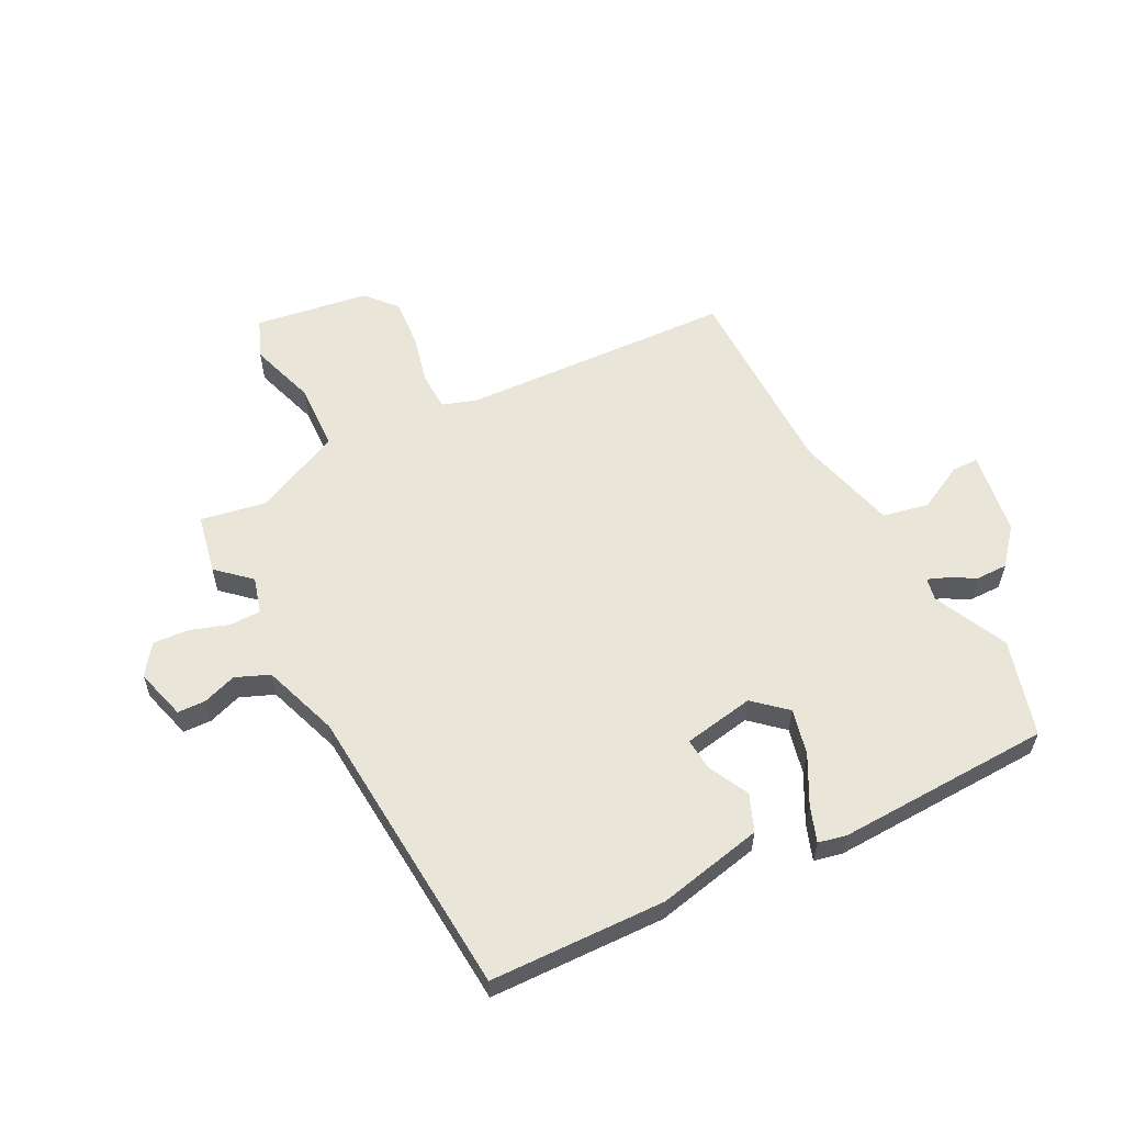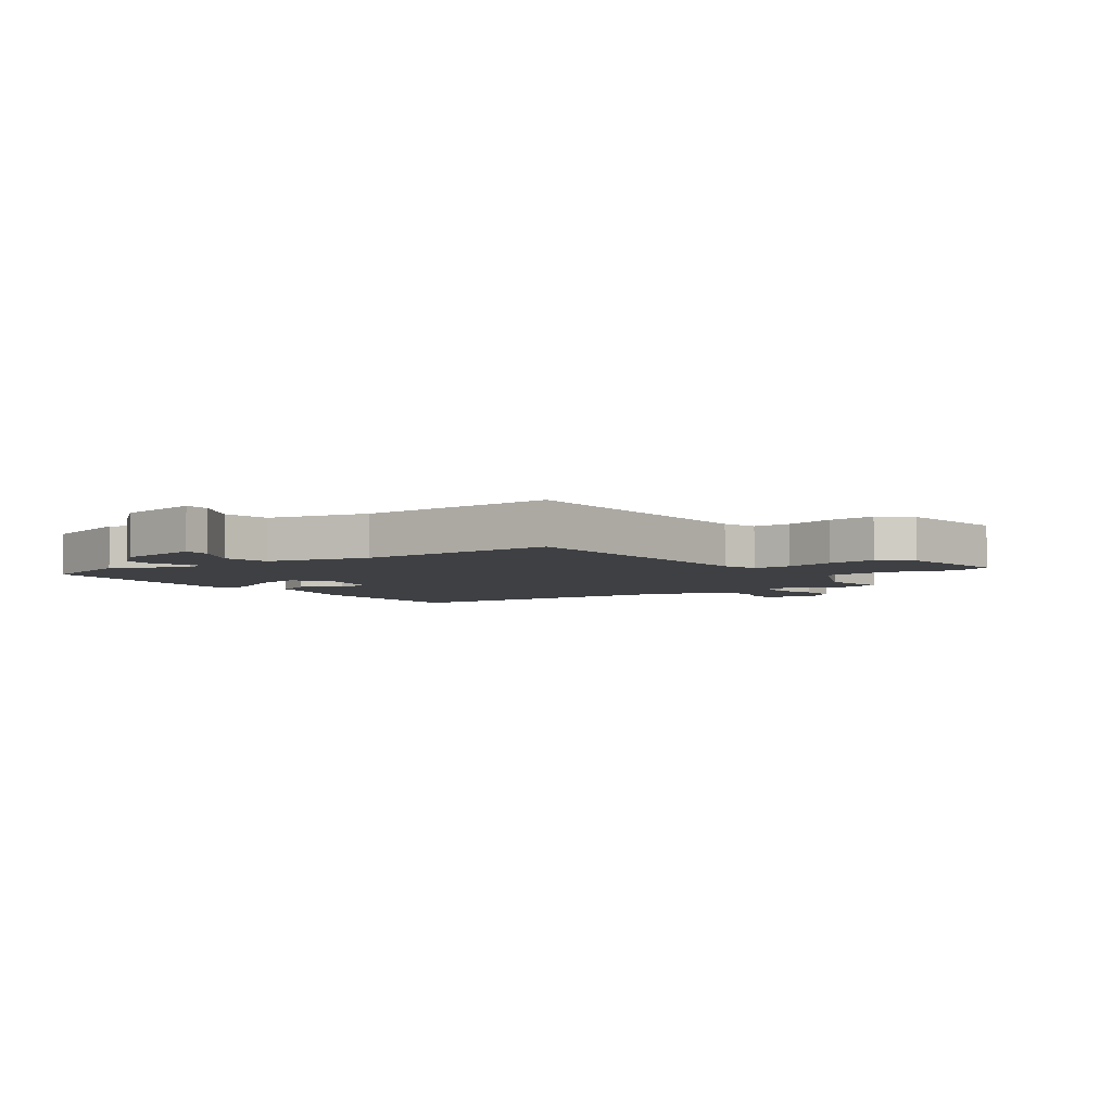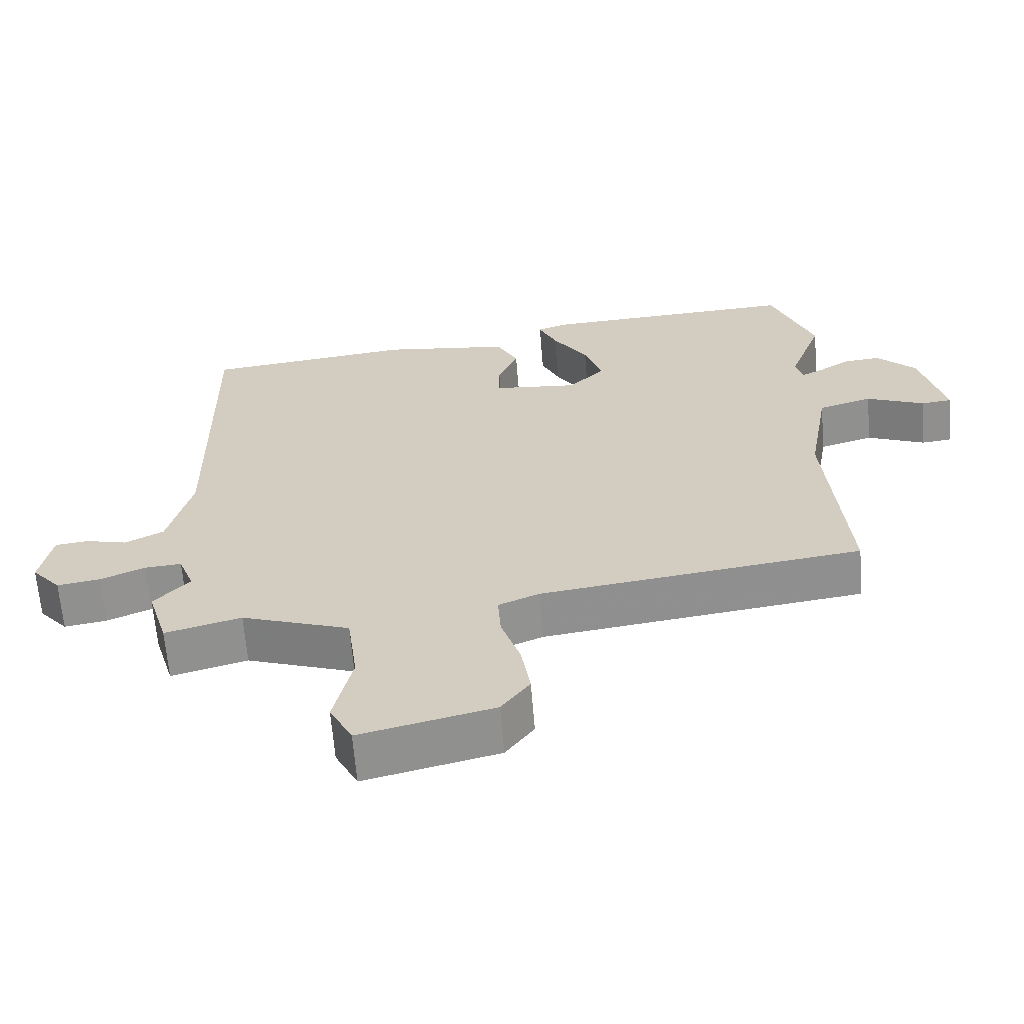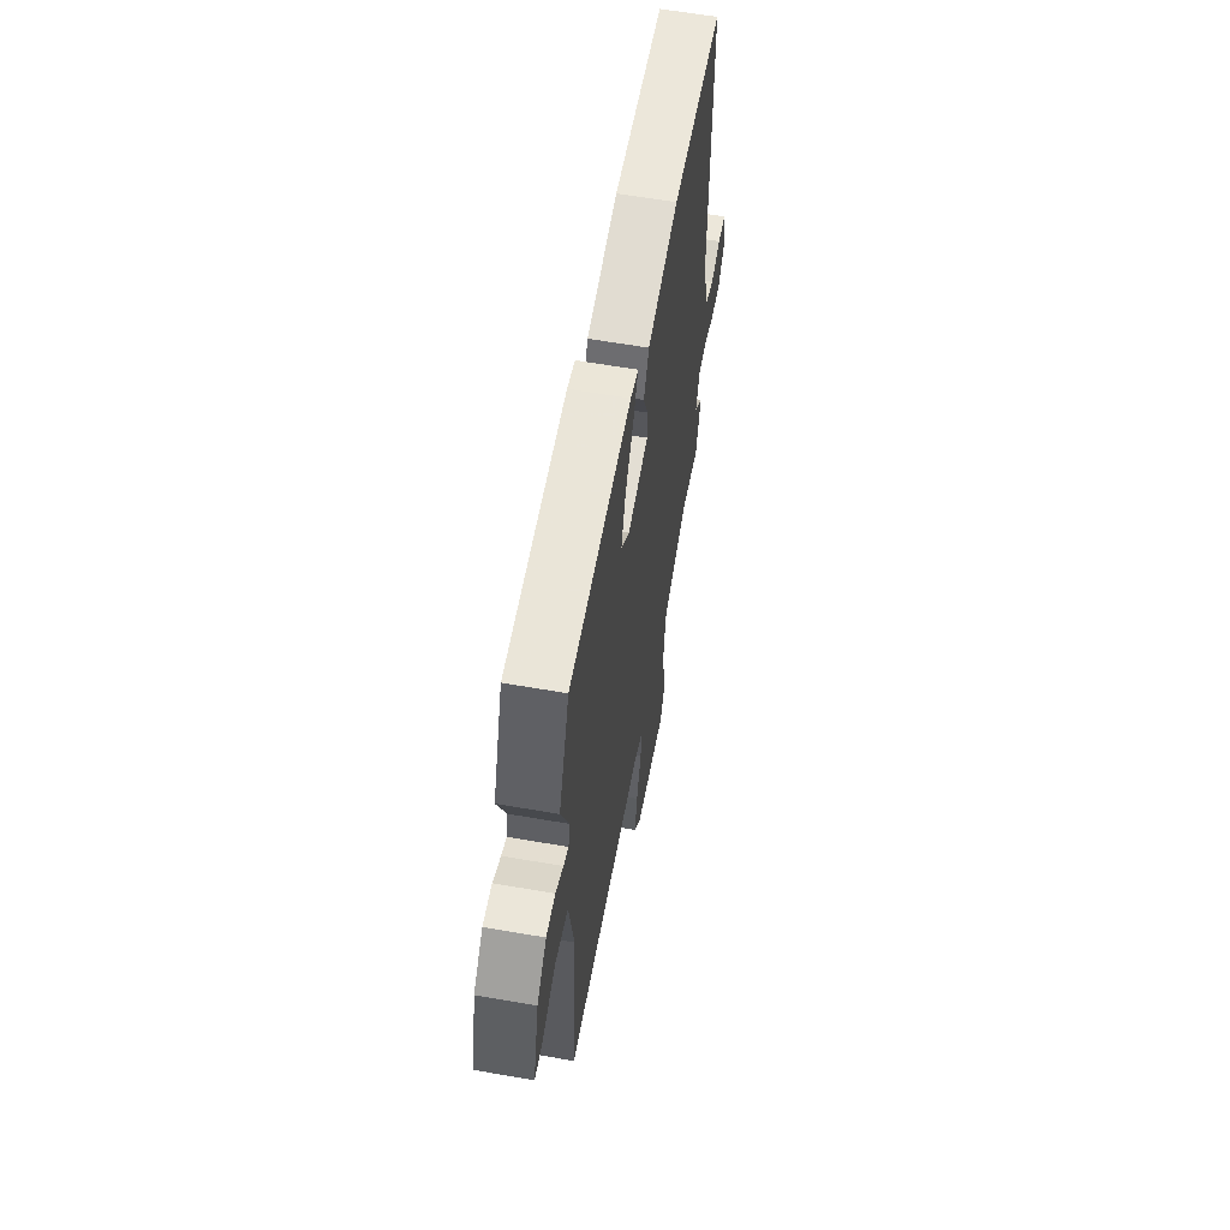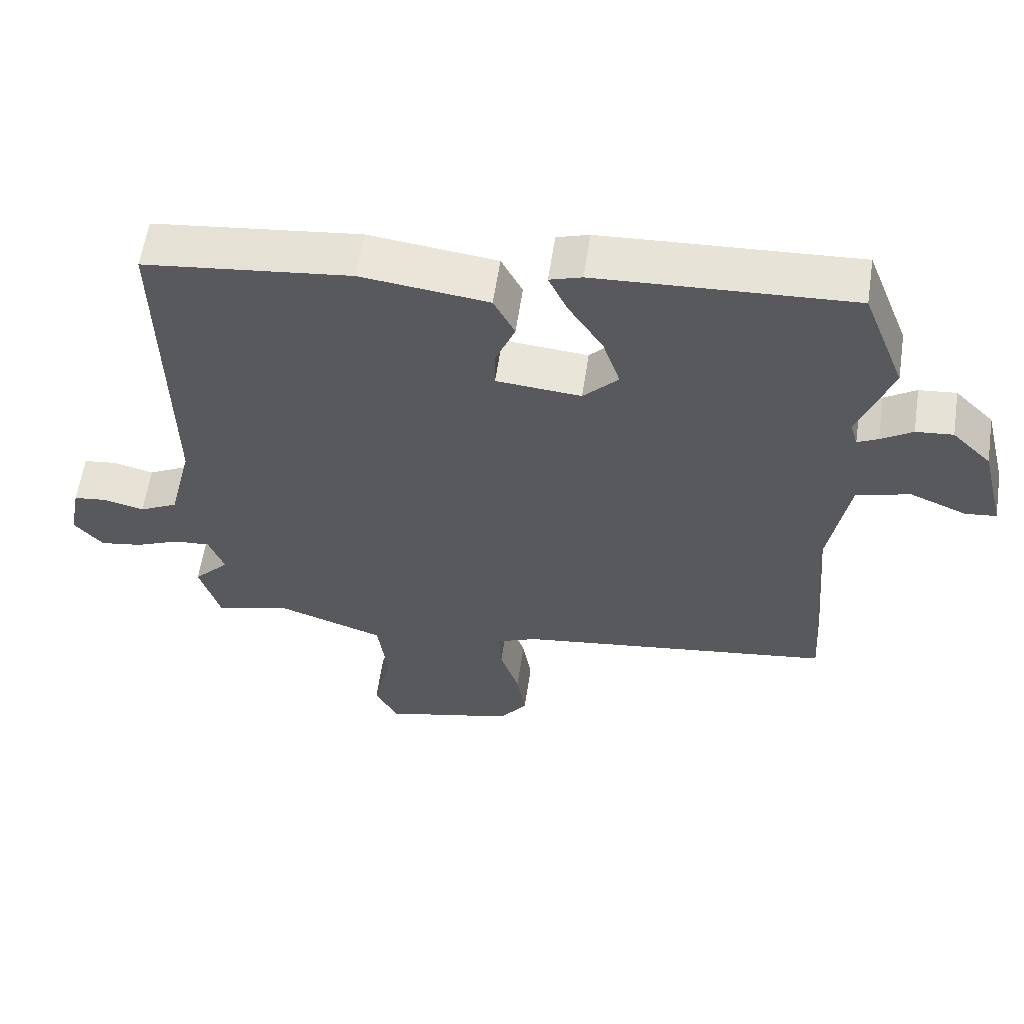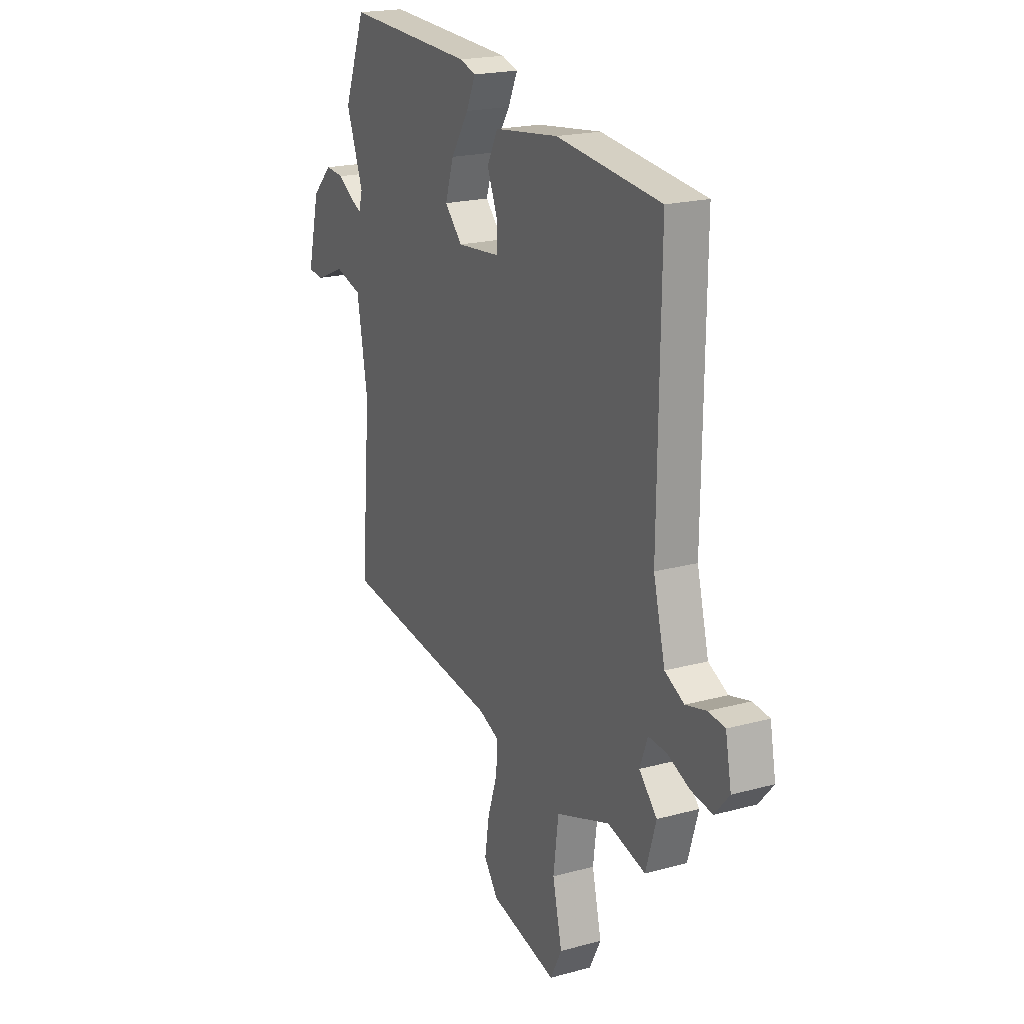
<metadata>
{"format":"obj","ext":"obj","renderer":"f3d","projection":"perspective","resolution":1024,"background":"white","views":[{"elev":58.4,"azim":-32.2,"up":"+Y"},{"elev":-4.8,"azim":120.9,"up":"+Y"},{"elev":-64.4,"azim":4.6,"up":"+Z"},{"elev":61.9,"azim":100.0,"up":"+Z"},{"elev":59.6,"azim":8.5,"up":"+Z"},{"elev":20.0,"azim":-116.8,"up":"+Z"}]}
</metadata>
<code>
v -0.49 0.07 -0.533
v -0.52 0.07 -0.432
v -0.468 0.07 -0.376
v -0.491 0.07 -0.315
v -0.544 0.07 -0.319
v -0.609 0.07 -0.347
v -0.671 0.07 -0.357
v -0.713 0.07 -0.308
v -0.696 0.07 -0.218
v -0.648 0.07 -0.212
v -0.588 0.07 -0.227
v -0.532 0.07 -0.198
v -0.498 0.07 -0.063
v -0.505 0.07 0.452
v -0.203 0.07 0.487
v -0.017 0.07 0.464
v 0.014 0.07 0.403
v -0.015 0.07 0.33
v -0.015 0.07 0.274
v 0.109 0.07 0.263
v 0.16 0.07 0.317
v 0.135 0.07 0.394
v 0.084 0.07 0.473
v 0.057 0.07 0.532
v 0.104 0.07 0.547
v 0.475 0.07 0.566
v 0.537 0.07 0.404
v 0.488 0.07 0.271
v 0.499 0.07 0.233
v 0.529 0.07 0.248
v 0.575 0.07 0.278
v 0.629 0.07 0.283
v 0.686 0.07 0.226
v 0.721 0.07 0.083
v 0.676 0.07 0.078
v 0.592 0.07 0.113
v 0.514 0.07 0.09
v 0.483 0.07 -0.089
v 0.511 0.07 -0.432
v 0.046 0.07 -0.495
v -0.013 0.07 -0.52
v -0.009 0.07 -0.586
v 0.019 0.07 -0.671
v 0.032 0.07 -0.753
v -0.009 0.07 -0.809
v -0.202 0.07 -0.856
v -0.235 0.07 -0.791
v -0.208 0.07 -0.673
v -0.223 0.07 -0.558
v -0.38 0.07 -0.503
v -0.49 0 -0.533
v -0.52 0 -0.432
v -0.468 0 -0.376
v -0.491 0 -0.315
v -0.544 0 -0.319
v -0.609 0 -0.347
v -0.671 0 -0.357
v -0.713 0 -0.308
v -0.696 0 -0.218
v -0.648 0 -0.212
v -0.588 0 -0.227
v -0.532 0 -0.198
v -0.498 0 -0.063
v -0.505 0 0.452
v -0.203 0 0.487
v -0.017 0 0.464
v 0.014 0 0.403
v -0.015 0 0.33
v -0.015 0 0.274
v 0.109 0 0.263
v 0.16 0 0.317
v 0.135 0 0.394
v 0.084 0 0.473
v 0.057 0 0.532
v 0.104 0 0.547
v 0.475 0 0.566
v 0.537 0 0.404
v 0.488 0 0.271
v 0.499 0 0.233
v 0.529 0 0.248
v 0.575 0 0.278
v 0.629 0 0.283
v 0.686 0 0.226
v 0.721 0 0.083
v 0.676 0 0.078
v 0.592 0 0.113
v 0.514 0 0.09
v 0.483 0 -0.089
v 0.511 0 -0.432
v 0.046 0 -0.495
v -0.013 0 -0.52
v -0.009 0 -0.586
v 0.019 0 -0.671
v 0.032 0 -0.753
v -0.009 0 -0.809
v -0.202 0 -0.856
v -0.235 0 -0.791
v -0.208 0 -0.673
v -0.223 0 -0.558
v -0.38 0 -0.503
f 45 46 47 48
f 45 48 49
f 42 43 44 45
f 41 42 45 49
f 40 41 49 50
f 38 39 40 50
f 33 34 35 36
f 33 36 37
f 30 31 32 33
f 29 30 33 37
f 28 29 37 38
f 26 27 28
f 22 23 24 25
f 21 22 25 26
f 20 21 26 28
f 15 16 17 18
f 13 14 15 18
f 12 13 18 19
f 8 9 10 11
f 8 11 12
f 5 6 7 8
f 4 5 8 12
f 3 4 12 19
f 1 2 3
f 20 28 38 50
f 19 20 50
f 1 3 19 50
f 98 97 96 95
f 99 98 95
f 95 94 93 92
f 99 95 92 91
f 100 99 91 90
f 100 90 89 88
f 86 85 84 83
f 87 86 83
f 83 82 81 80
f 87 83 80 79
f 88 87 79 78
f 78 77 76
f 75 74 73 72
f 76 75 72 71
f 78 76 71 70
f 68 67 66 65
f 68 65 64 63
f 69 68 63 62
f 61 60 59 58
f 62 61 58
f 58 57 56 55
f 62 58 55 54
f 69 62 54 53
f 53 52 51
f 100 88 78 70
f 100 70 69
f 100 69 53 51
f 1 51 52 2
f 2 52 53 3
f 3 53 54 4
f 4 54 55 5
f 5 55 56 6
f 6 56 57 7
f 7 57 58 8
f 8 58 59 9
f 9 59 60 10
f 10 60 61 11
f 11 61 62 12
f 12 62 63 13
f 13 63 64 14
f 14 64 65 15
f 15 65 66 16
f 16 66 67 17
f 17 67 68 18
f 18 68 69 19
f 19 69 70 20
f 20 70 71 21
f 21 71 72 22
f 22 72 73 23
f 23 73 74 24
f 24 74 75 25
f 25 75 76 26
f 26 76 77 27
f 27 77 78 28
f 28 78 79 29
f 29 79 80 30
f 30 80 81 31
f 31 81 82 32
f 32 82 83 33
f 33 83 84 34
f 34 84 85 35
f 35 85 86 36
f 36 86 87 37
f 37 87 88 38
f 38 88 89 39
f 39 89 90 40
f 40 90 91 41
f 41 91 92 42
f 42 92 93 43
f 43 93 94 44
f 44 94 95 45
f 45 95 96 46
f 46 96 97 47
f 47 97 98 48
f 48 98 99 49
f 49 99 100 50
f 50 100 51 1

</code>
